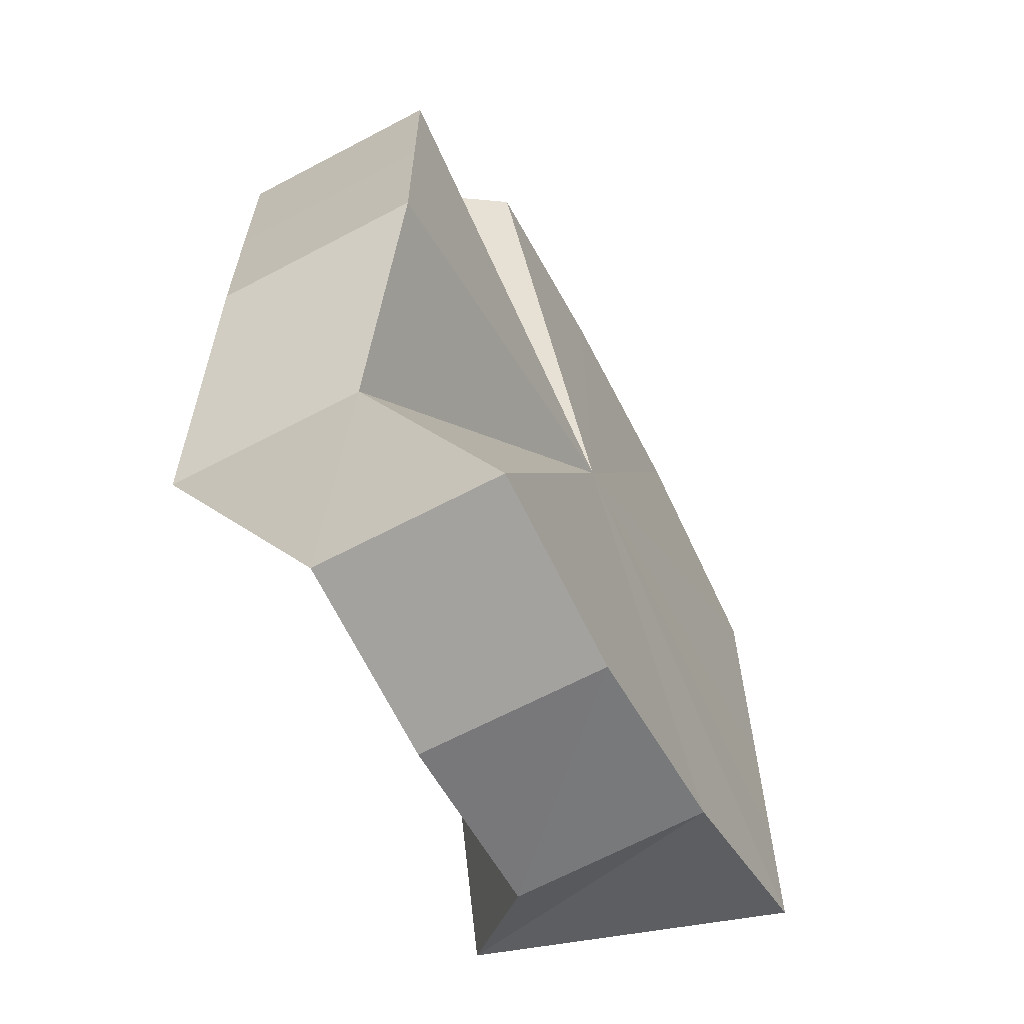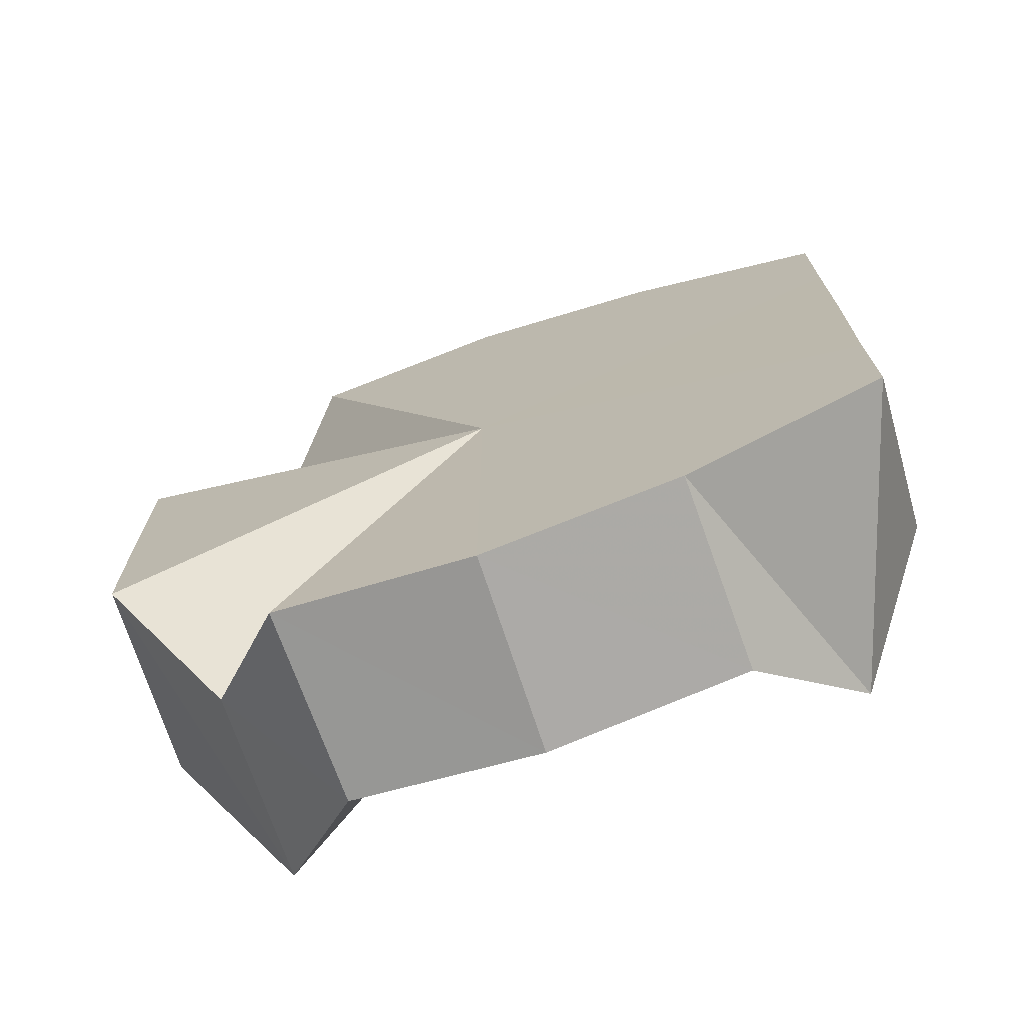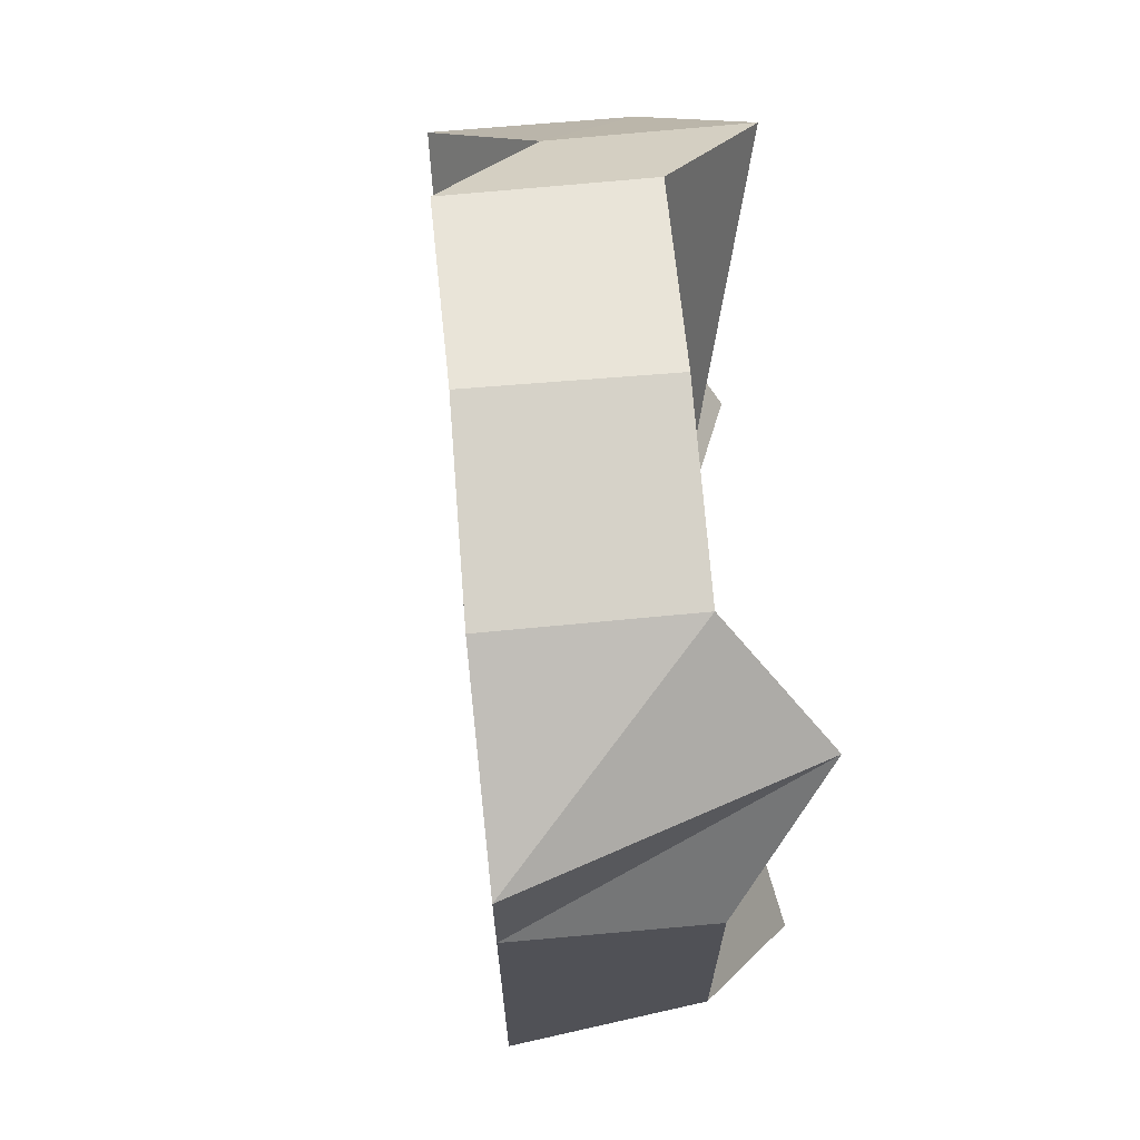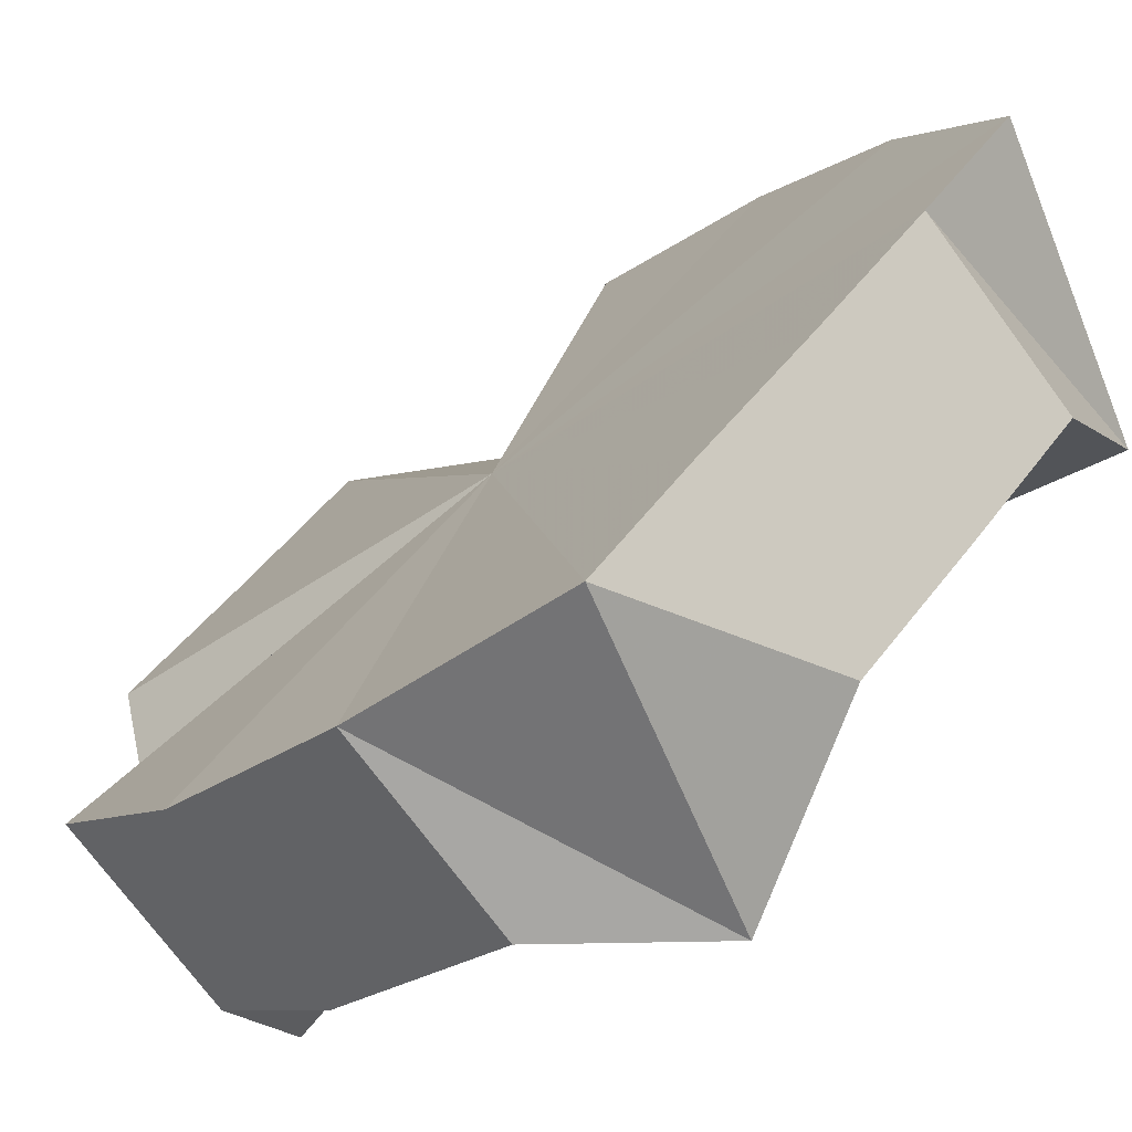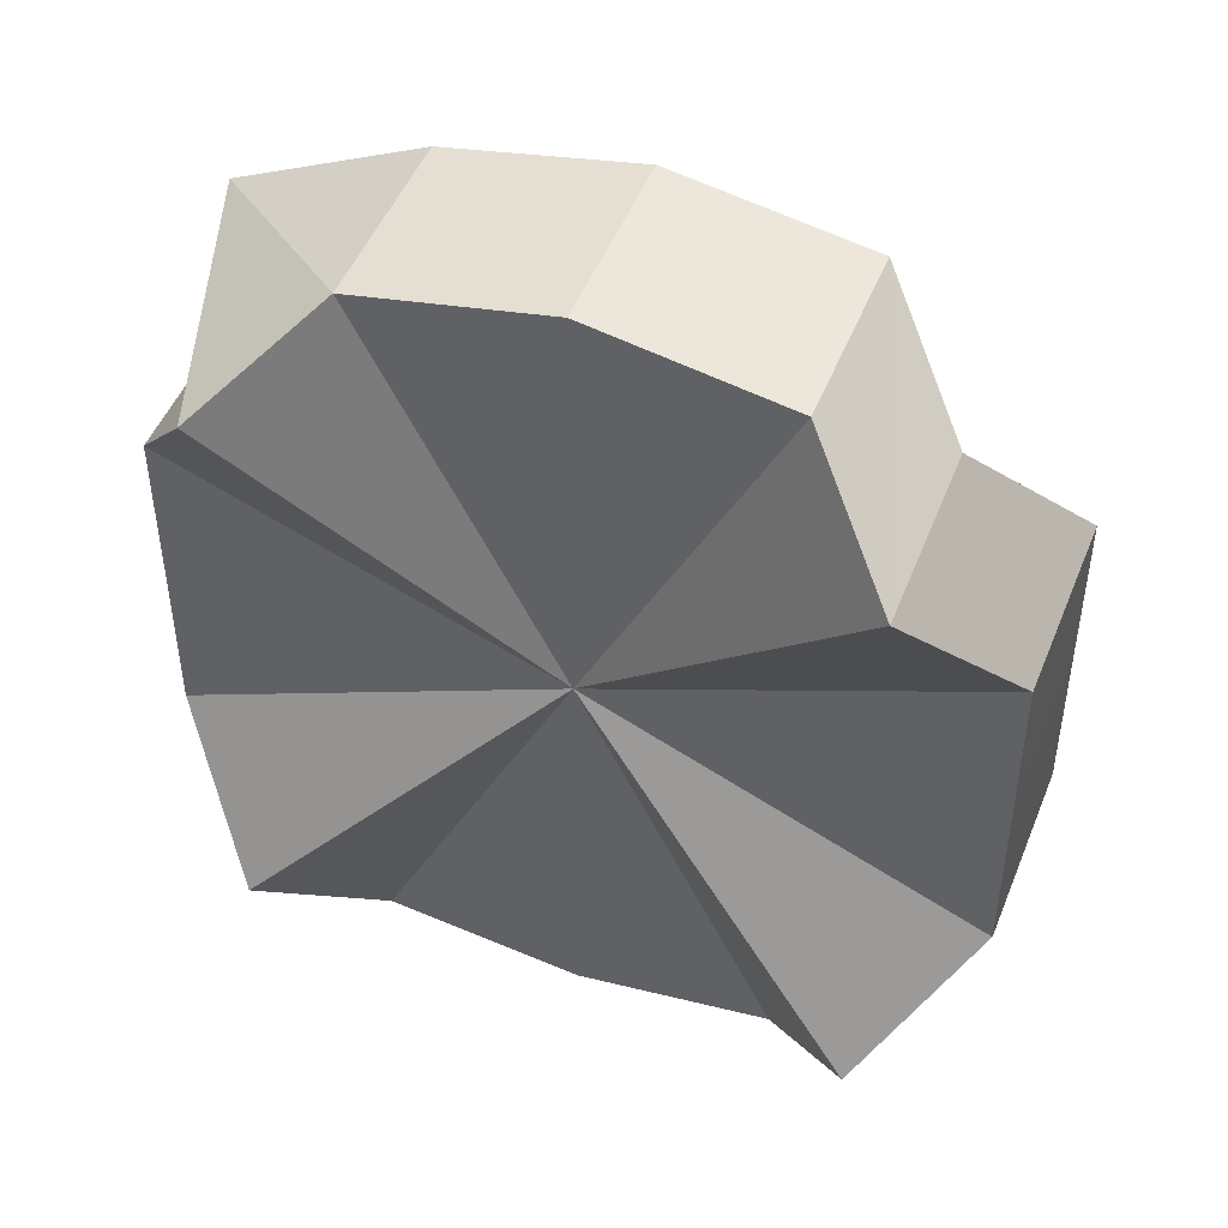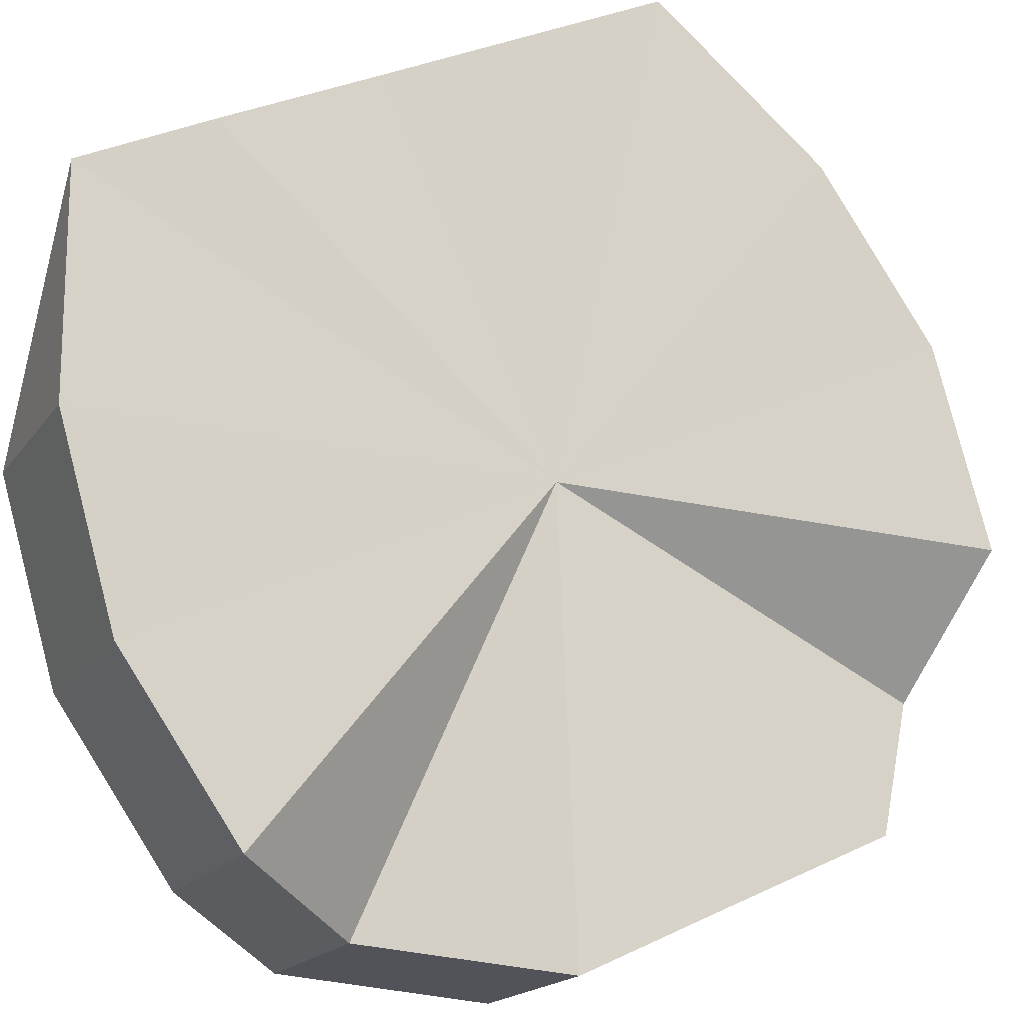
<metadata>
{"format":"obj","ext":"obj","renderer":"f3d","projection":"perspective","resolution":1024,"background":"white","views":[{"elev":-65.1,"azim":73.0,"up":"+Z"},{"elev":-72.8,"azim":154.1,"up":"+Z"},{"elev":69.1,"azim":-140.2,"up":"+Z"},{"elev":44.6,"azim":-147.2,"up":"+Y"},{"elev":47.4,"azim":-24.1,"up":"+Z"},{"elev":33.0,"azim":56.5,"up":"+Y"}]}
</metadata>
<code>
o 11219
v 2234 1896 8.924
v 2234 1896 8.936
v 2234 1896 8.924
v 2234 1896 8.912
v 2234 1896 8.912
v 2234 1896 8.946
v 2234 1896 8.936
v 2234 1896 8.953
v 2234 1896 8.946
v 2234 1896 8.955
v 2234 1896 8.953
v 2234 1896 8.953
v 2234 1896 8.955
v 2234 1896 8.946
v 2234 1896 8.953
v 2234 1896 8.936
v 2234 1896 8.946
v 2234 1896 8.946
v 2234 1896 8.924
v 2234 1896 8.924
v 2234 1896 8.936
v 2234 1896 8.912
v 2234 1896 8.924
v 2234 1896 8.902
v 2234 1896 8.912
v 2234 1896 8.896
v 2234 1896 8.902
v 2234 1896 8.893
v 2234 1896 8.896
v 2234 1896 8.896
v 2234 1896 8.896
v 2234 1896 8.893
v 2234 1896 8.902
v 2234 1896 8.896
v 2234 1896 8.955
v 2234 1896 8.953
v 2234 1896 8.953
v 2234 1896 8.946
v 2234 1896 8.936
v 2234 1896 8.924
v 2234 1896 8.912
v 2234 1896 8.902
v 2234 1896 8.896
v 2234 1896 8.893
v 2234 1896 8.896
v 2234 1896 8.912
v 2234 1896 8.902
v 2234 1896 8.924
v 2234 1896 8.936
v 2234 1896 8.946
v 2234 1896 8.924
v 2234 1896 8.936
v 2234 1896 8.936
v 2234 1896 8.946
v 2234 1896 8.946
v 2234 1896 8.912
v 2234 1896 8.924
v 2234 1896 8.953
v 2234 1896 8.953
v 2234 1896 8.955
v 2234 1896 8.955
v 2234 1896 8.953
v 2234 1896 8.953
v 2234 1896 8.902
v 2234 1896 8.912
v 2234 1896 8.902
v 2234 1896 8.902
v 2234 1896 8.896
v 2234 1896 8.924
v 2234 1896 8.893
v 2234 1896 8.896
v 2234 1896 8.896
v 2234 1896 8.893
v 2234 1896 8.902
v 2234 1896 8.896
v 2234 1896 8.893
v 2234 1896 8.896
v 2234 1896 8.902
v 2234 1896 8.912
v 2234 1896 8.924
v 2234 1896 8.936
v 2234 1896 8.946
v 2234 1896 8.953
v 2234 1896 8.955
v 2234 1896 8.953
v 2234 1896 8.946
v 2234 1896 8.936
v 2234 1896 8.924
v 2234 1896 8.912
v 2234 1896 8.946
v 2234 1896 8.936
v 2234 1896 8.936
v 2234 1896 8.924
v 2234 1896 8.924
v 2234 1896 8.912
v 2234 1896 8.912
v 2234 1896 8.902
v 2234 1896 8.902
f 1 2 3
f 4 1 5
f 2 6 7
f 6 8 9
f 8 10 11
f 10 12 13
f 12 14 15
f 14 16 17
f 15 18 17
f 19 15 17
f 16 20 21
f 20 22 23
f 22 24 25
f 24 26 27
f 26 28 29
f 27 30 29
f 19 27 29
f 28 31 32
f 31 33 34
f 19 35 36
f 19 37 35
f 19 38 37
f 19 39 38
f 19 40 39
f 19 41 40
f 19 42 41
f 19 43 42
f 19 44 43
f 19 45 44
f 19 46 47
f 19 48 46
f 19 49 48
f 19 50 49
f 51 52 53
f 53 54 55
f 56 57 51
f 55 58 59
f 59 60 61
f 61 62 63
f 64 65 56
f 66 65 67
f 68 66 64
f 69 65 66
f 70 71 68
f 72 73 70
f 69 74 75
f 69 75 76
f 69 76 77
f 69 77 78
f 69 78 79
f 69 79 80
f 69 80 81
f 69 81 82
f 69 82 83
f 69 83 84
f 69 84 85
f 69 85 86
f 69 86 87
f 69 87 88
f 69 88 89
f 90 91 92
f 92 93 94
f 94 95 96
f 96 97 98

</code>
